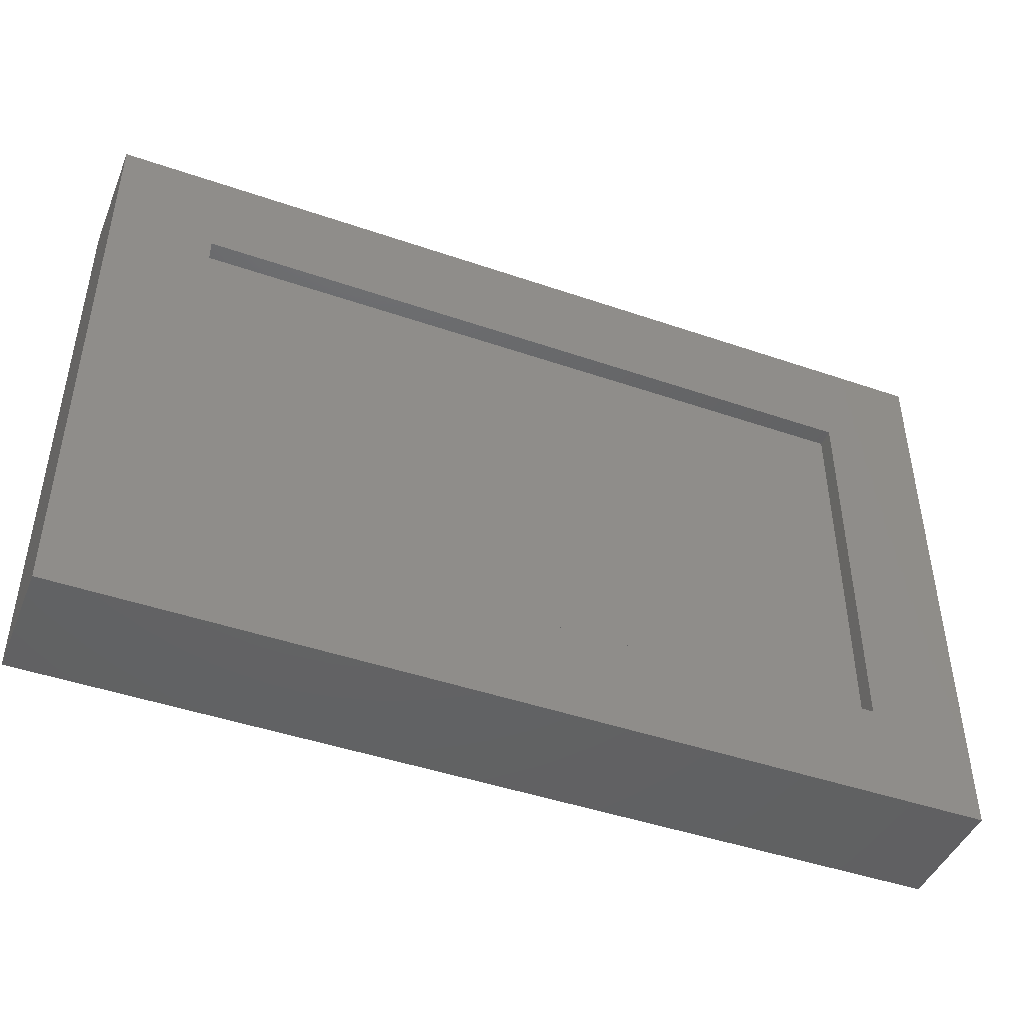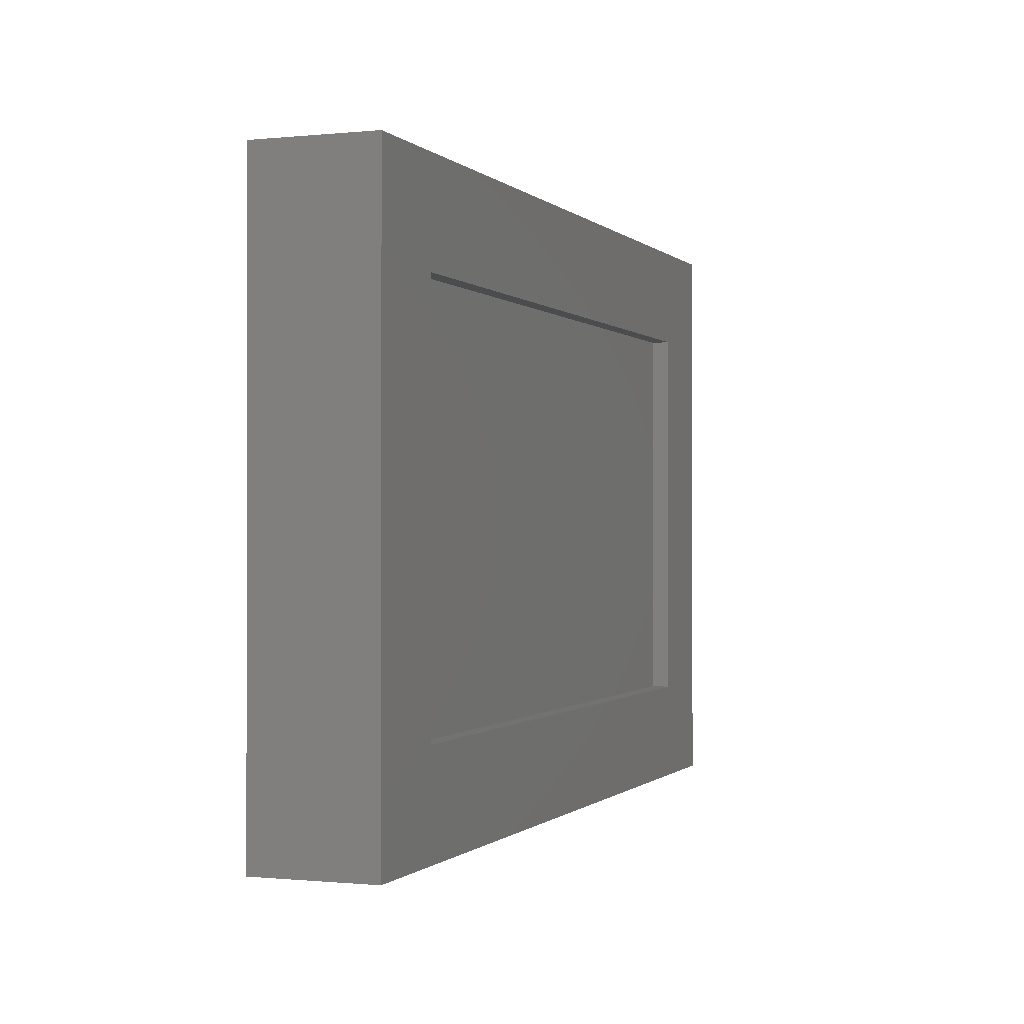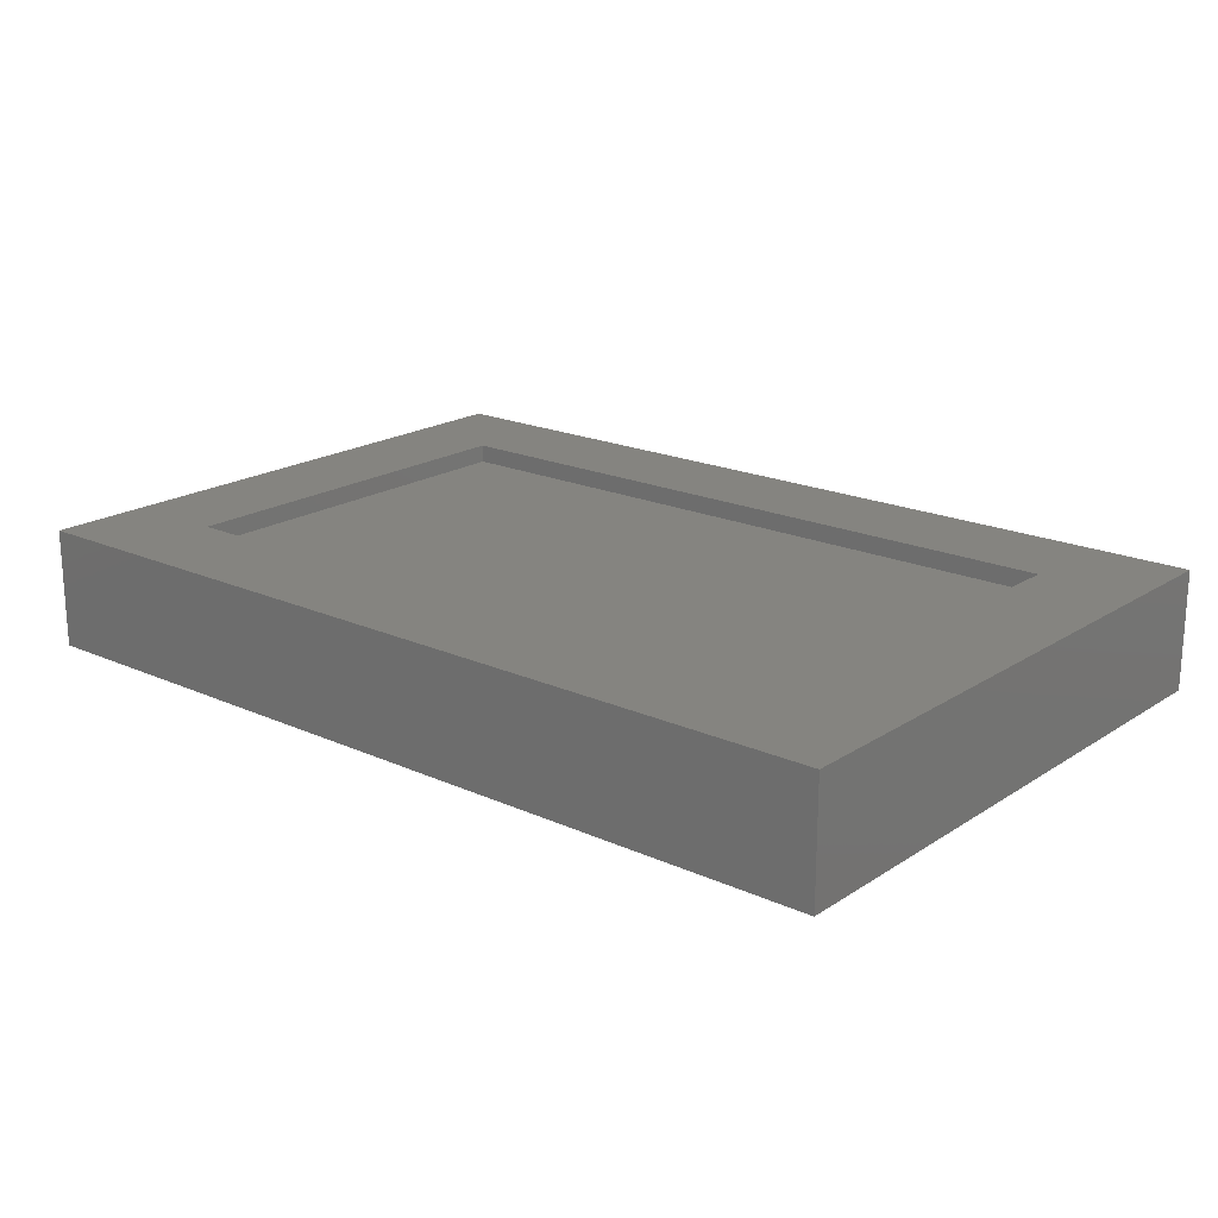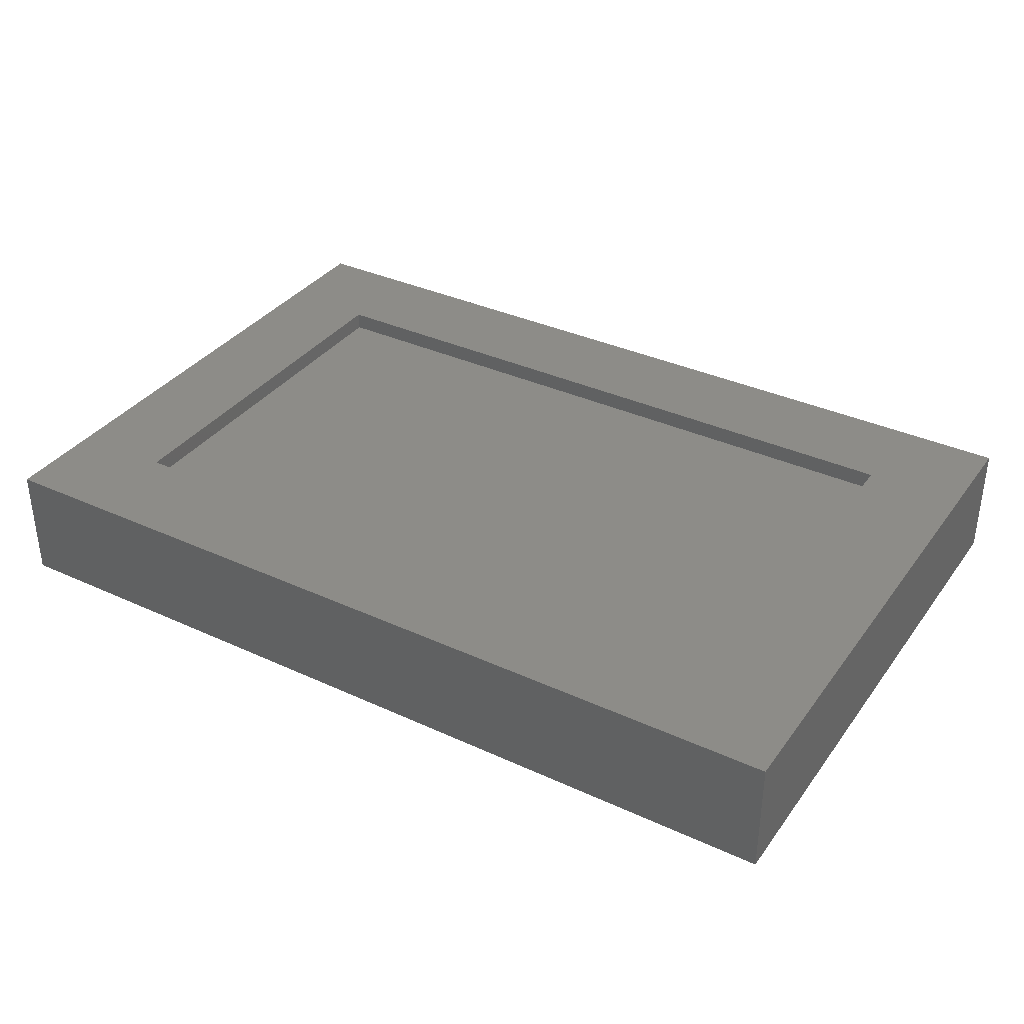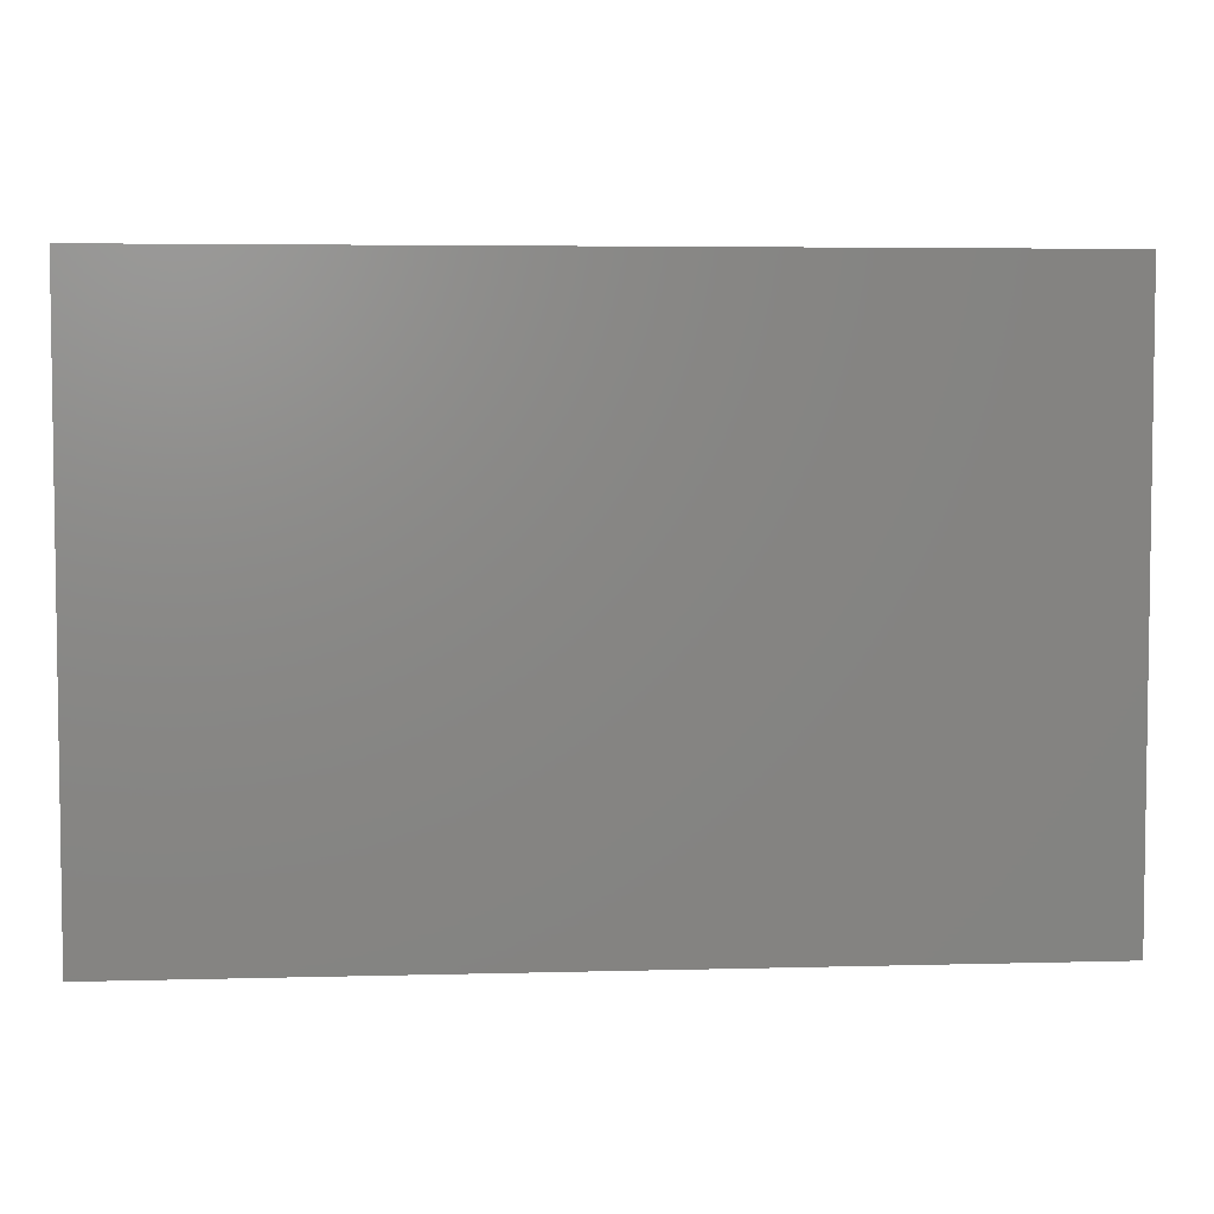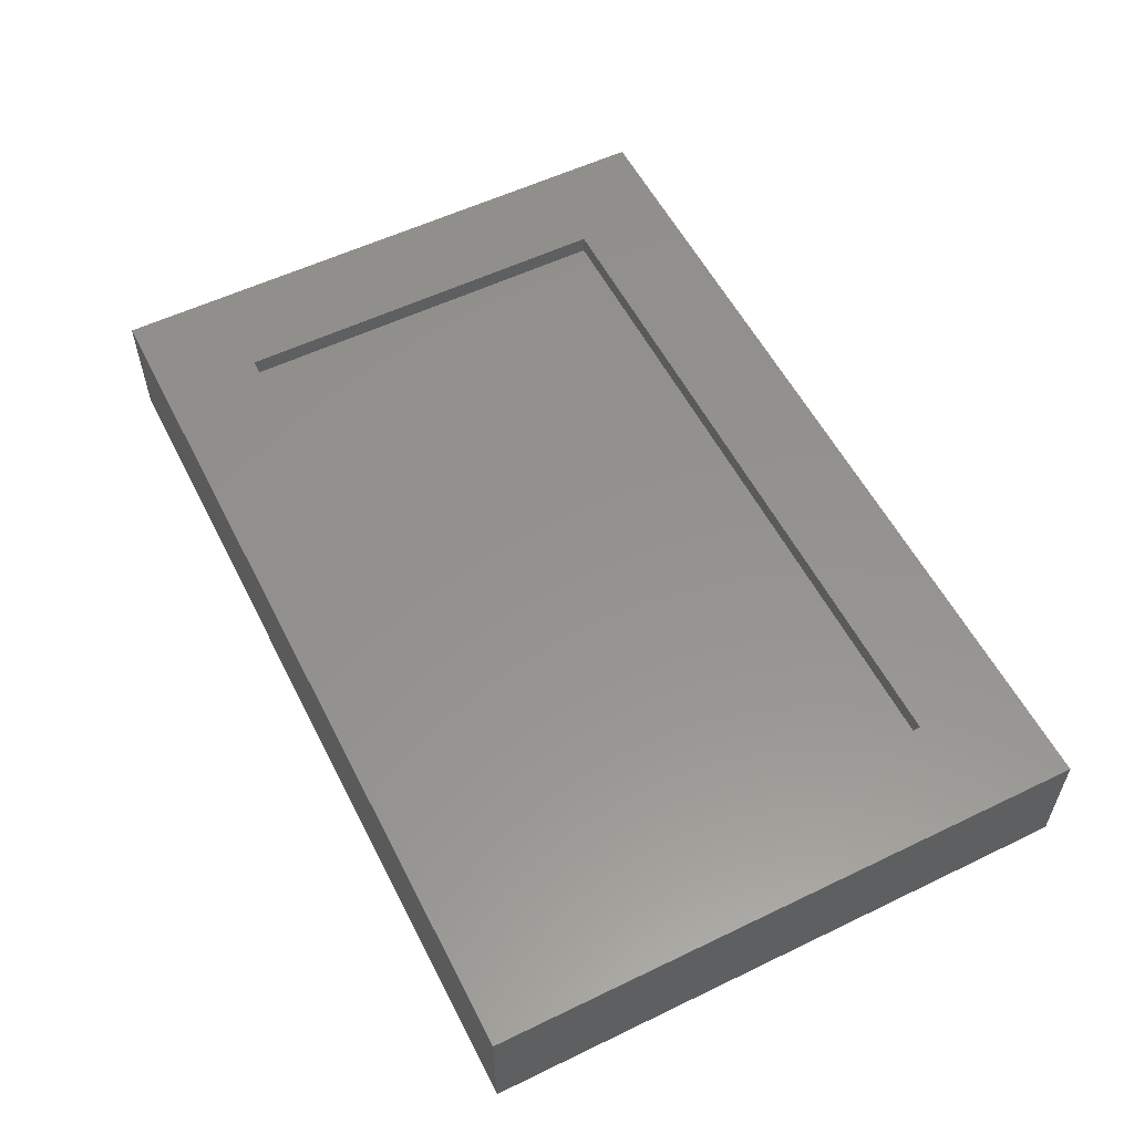
<metadata>
{"format":"stl","ext":"stl","renderer":"f3d","projection":"perspective","resolution":1024,"background":"white","views":[{"elev":-45.2,"azim":-21.7,"up":"+Y"},{"elev":-0.5,"azim":-69.3,"up":"+Y"},{"elev":19.5,"azim":40.0,"up":"+Z"},{"elev":35.5,"azim":-148.7,"up":"+Z"},{"elev":4.8,"azim":175.1,"up":"+Y"},{"elev":56.1,"azim":-116.8,"up":"+Z"}]}
</metadata>
<code>
# stl→obj: 16 verts, 28 faces
v 0.3828 -0.2578 0.1016
v 0.2969 -0.1719 0.1016
v -0.3828 -0.2578 0.1016
v -0.2969 -0.1719 0.1016
v -0.3828 0.2499 0.1016
v -0.2969 0.164 0.1016
v 0.3828 0.2499 0.1016
v 0.2969 0.164 0.1016
v -0.2969 -0.1719 0.08594
v 0.2969 -0.1719 0.08594
v 0.2969 0.164 0.08594
v -0.2969 0.164 0.08594
v -0.3828 -0.2578 0
v -0.3828 0.2499 0
v 0.3828 -0.2578 0
v 0.3828 0.2499 0
f 1 2 3
f 3 2 4
f 3 4 5
f 5 4 6
f 5 6 7
f 7 6 8
f 7 8 1
f 1 8 2
f 4 2 9
f 9 2 10
f 2 8 10
f 10 8 11
f 8 6 11
f 11 6 12
f 6 4 12
f 12 4 9
f 12 9 11
f 11 9 10
f 13 14 15
f 15 14 16
f 5 14 3
f 3 14 13
f 7 16 5
f 5 16 14
f 1 15 7
f 7 15 16
f 3 13 1
f 1 13 15

</code>
